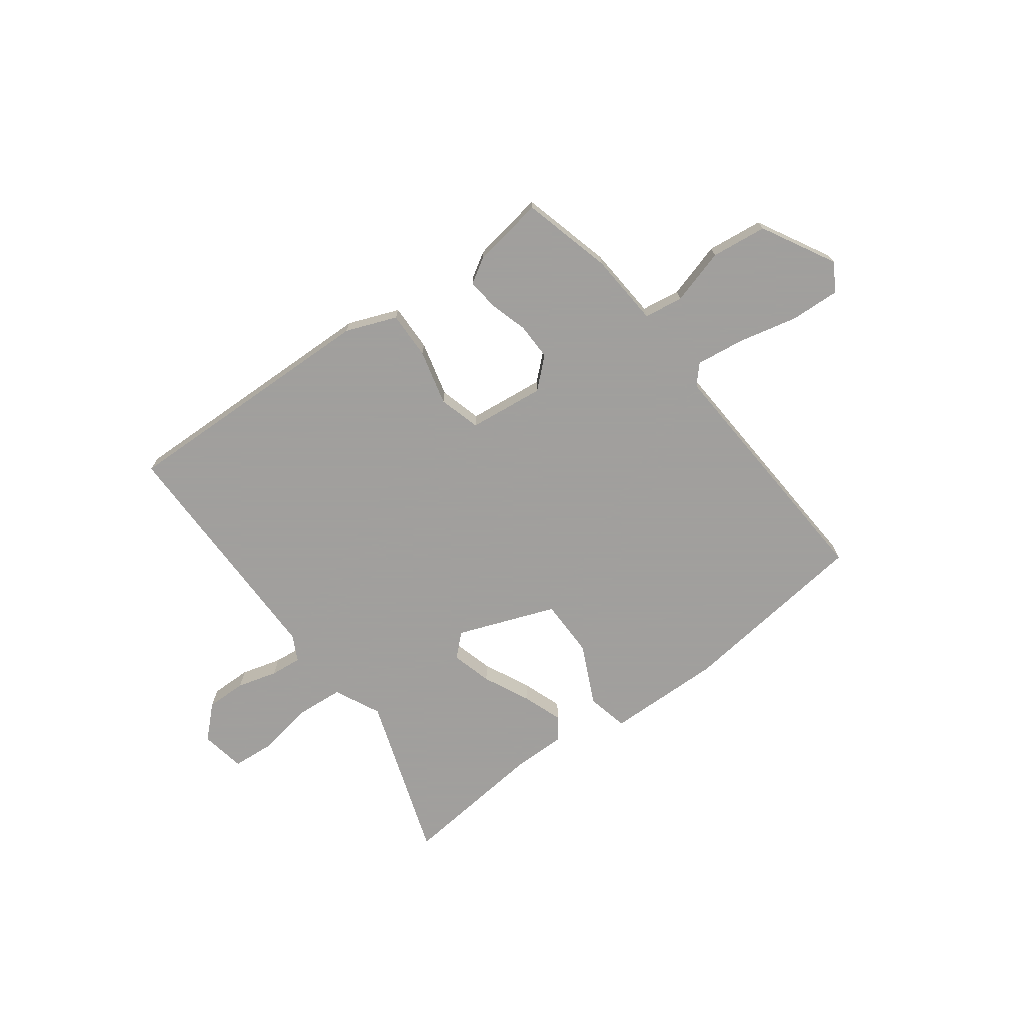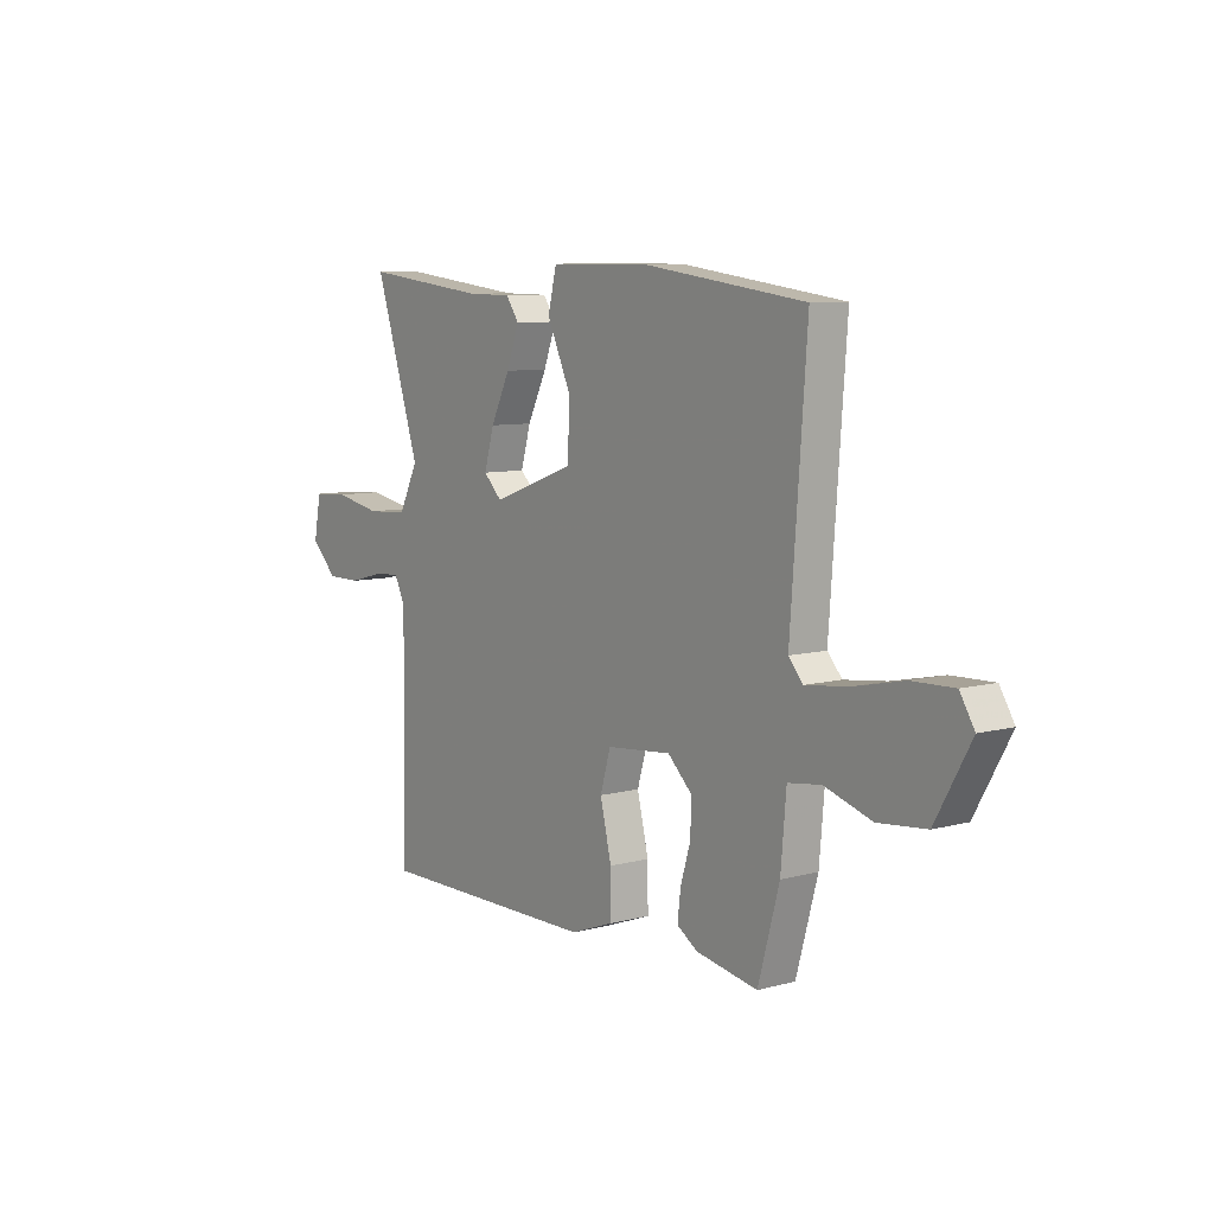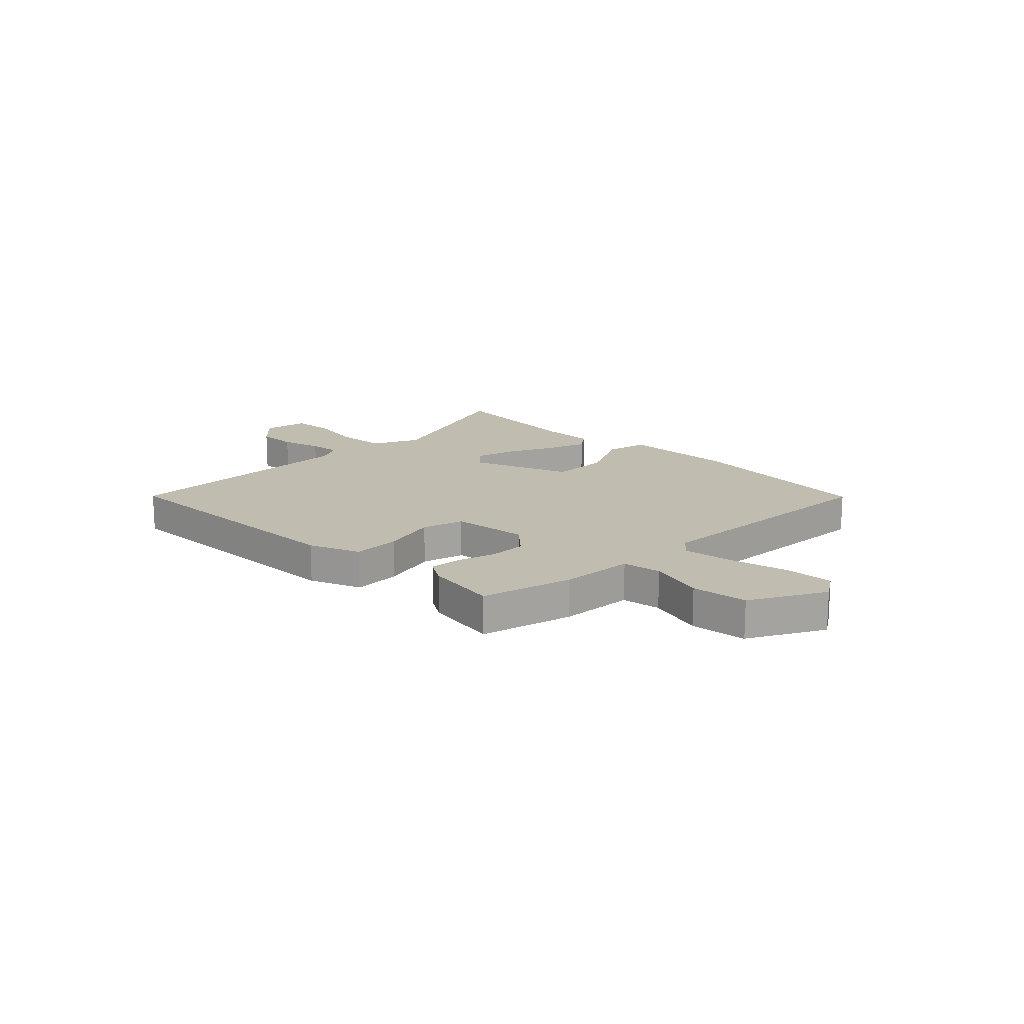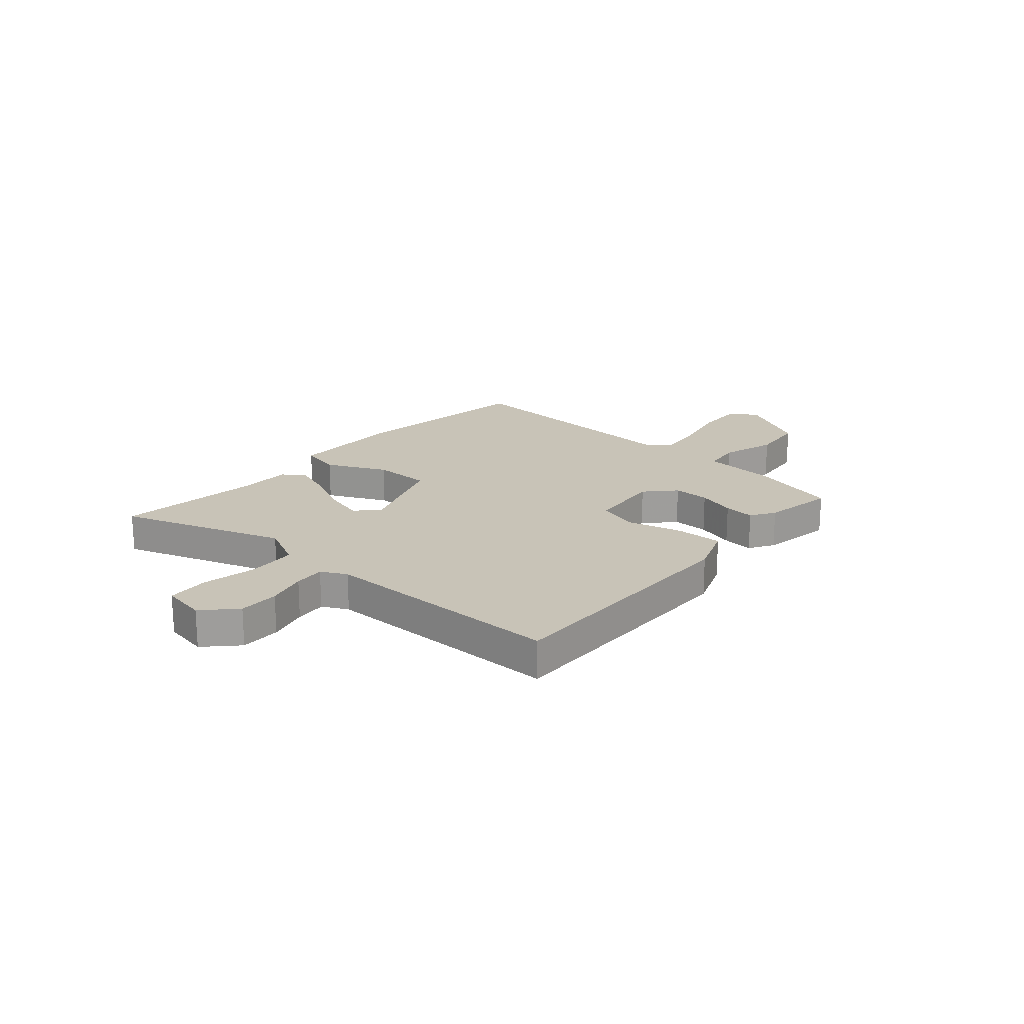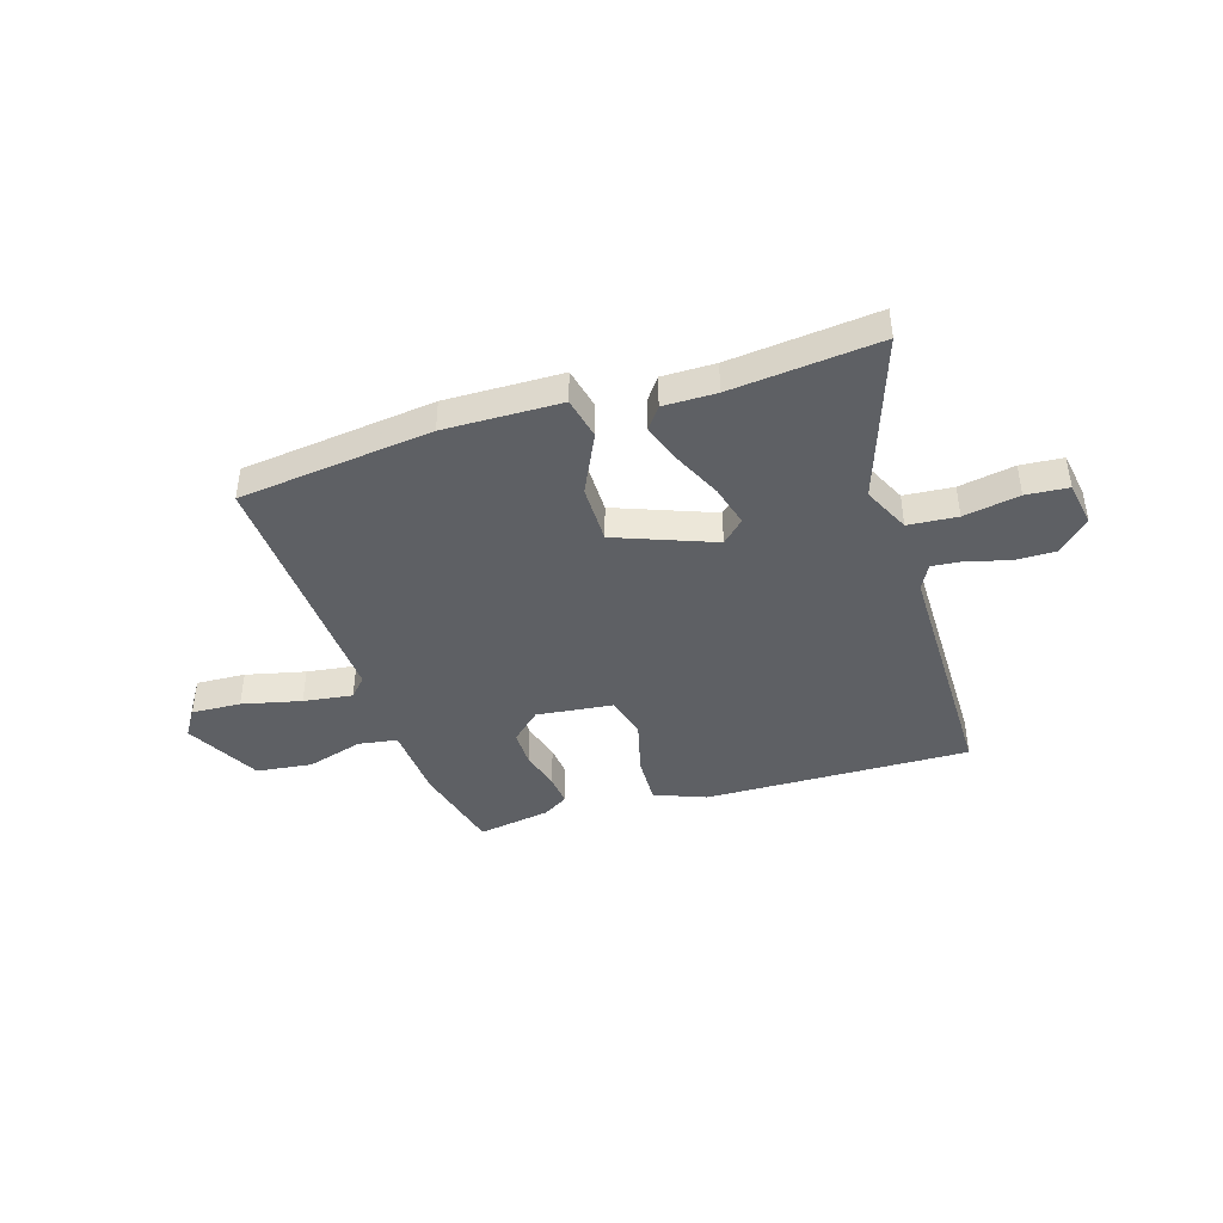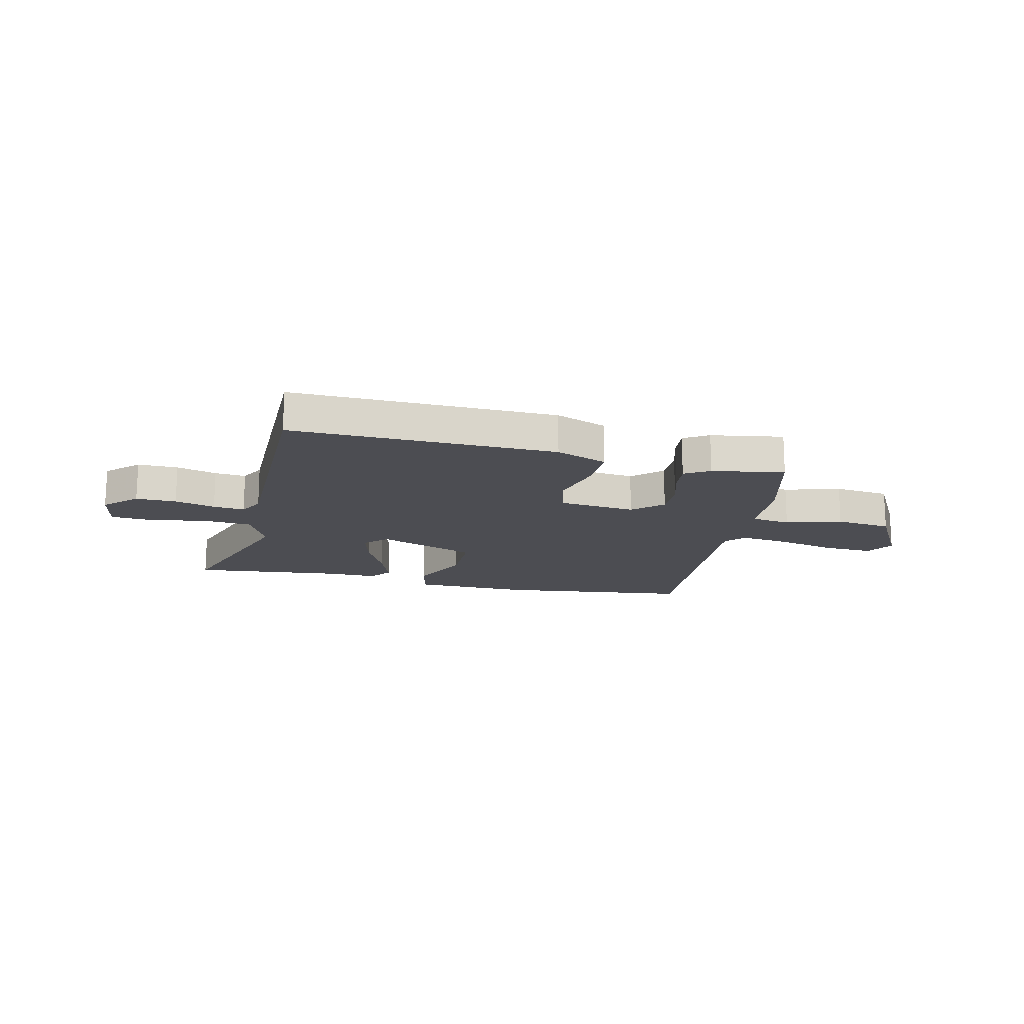
<metadata>
{"format":"obj","ext":"obj","renderer":"f3d","projection":"perspective","resolution":1024,"background":"white","views":[{"elev":-71.5,"azim":-144.2,"up":"+Y"},{"elev":8.3,"azim":-126.3,"up":"+Z"},{"elev":16.4,"azim":-136.2,"up":"+Y"},{"elev":19.7,"azim":130.6,"up":"+Y"},{"elev":-42.8,"azim":16.4,"up":"+Y"},{"elev":-16.3,"azim":166.3,"up":"+Y"}]}
</metadata>
<code>
v 0.308 0.07 0.478
v 0.584 0.07 0.51
v 0.483 0.07 0.199
v 0.526 0.07 0.113
v 0.618 0.07 0.107
v 0.722 0.07 0.127
v 0.801 0.07 0.122
v 0.817 0.07 0.038
v 0.759 0.07 -0.019
v 0.683 0.07 -0.019
v 0.607 0.07 0.001
v 0.548 0.07 0.006
v 0.524 0.07 -0.042
v 0.53 0.07 -0.501
v 0.034 0.07 -0.496
v -0.062 0.07 -0.46
v -0.061 0.07 -0.371
v -0.036 0.07 -0.267
v -0.059 0.07 -0.189
v -0.202 0.07 -0.175
v -0.256 0.07 -0.226
v -0.254 0.07 -0.295
v -0.232 0.07 -0.367
v -0.225 0.07 -0.426
v -0.271 0.07 -0.455
v -0.407 0.07 -0.479
v -0.454 0.07 -0.31
v -0.466 0.07 -0.172
v -0.539 0.07 -0.162
v -0.643 0.07 -0.194
v -0.748 0.07 -0.183
v -0.825 0.07 -0.046
v -0.793 0.07 0.006
v -0.701 0.07 0.003
v -0.59 0.07 -0.021
v -0.498 0.07 -0.032
v -0.466 0.07 0.004
v -0.501 0.07 0.479
v -0.14 0.07 0.527
v 0.078 0.07 0.526
v 0.097 0.07 0.448
v 0.045 0.07 0.335
v 0.047 0.07 0.225
v 0.232 0.07 0.158
v 0.273 0.07 0.198
v 0.251 0.07 0.274
v 0.208 0.07 0.361
v 0.18 0.07 0.436
v 0.209 0.07 0.477
v 0.308 0 0.478
v 0.584 0 0.51
v 0.483 0 0.199
v 0.526 0 0.113
v 0.618 0 0.107
v 0.722 0 0.127
v 0.801 0 0.122
v 0.817 0 0.038
v 0.759 0 -0.019
v 0.683 0 -0.019
v 0.607 0 0.001
v 0.548 0 0.006
v 0.524 0 -0.042
v 0.53 0 -0.501
v 0.034 0 -0.496
v -0.062 0 -0.46
v -0.061 0 -0.371
v -0.036 0 -0.267
v -0.059 0 -0.189
v -0.202 0 -0.175
v -0.256 0 -0.226
v -0.254 0 -0.295
v -0.232 0 -0.367
v -0.225 0 -0.426
v -0.271 0 -0.455
v -0.407 0 -0.479
v -0.454 0 -0.31
v -0.466 0 -0.172
v -0.539 0 -0.162
v -0.643 0 -0.194
v -0.748 0 -0.183
v -0.825 0 -0.046
v -0.793 0 0.006
v -0.701 0 0.003
v -0.59 0 -0.021
v -0.498 0 -0.032
v -0.466 0 0.004
v -0.501 0 0.479
v -0.14 0 0.527
v 0.078 0 0.526
v 0.097 0 0.448
v 0.045 0 0.335
v 0.047 0 0.225
v 0.232 0 0.158
v 0.273 0 0.198
v 0.251 0 0.274
v 0.208 0 0.361
v 0.18 0 0.436
v 0.209 0 0.477
f 48 49 1
f 47 48 1
f 46 47 1
f 1 2 3
f 46 1 3
f 45 46 3
f 44 45 3 4
f 40 41 42
f 39 40 42
f 38 39 42
f 37 38 42
f 36 37 42 43
f 33 34 35
f 32 33 35
f 31 32 35
f 30 31 35
f 29 30 35
f 28 29 35 36
f 26 27 28
f 25 26 28
f 24 25 28
f 23 24 28
f 22 23 28
f 21 22 28 36
f 20 21 36 43
f 16 17 18
f 15 16 18
f 14 15 18
f 13 14 18
f 12 13 18 19
f 9 10 11
f 8 9 11
f 7 8 11
f 6 7 11
f 5 6 11
f 4 5 11 12
f 12 19 20
f 4 12 20
f 44 4 20
f 20 43 44
f 50 98 97
f 50 97 96
f 50 96 95
f 52 51 50
f 52 50 95
f 52 95 94
f 53 52 94 93
f 91 90 89
f 91 89 88
f 91 88 87
f 91 87 86
f 92 91 86 85
f 84 83 82
f 84 82 81
f 84 81 80
f 84 80 79
f 84 79 78
f 85 84 78 77
f 77 76 75
f 77 75 74
f 77 74 73
f 77 73 72
f 77 72 71
f 85 77 71 70
f 92 85 70 69
f 67 66 65
f 67 65 64
f 67 64 63
f 67 63 62
f 68 67 62 61
f 60 59 58
f 60 58 57
f 60 57 56
f 60 56 55
f 60 55 54
f 61 60 54 53
f 69 68 61
f 69 61 53
f 69 53 93
f 93 92 69
f 1 50 51 2
f 2 51 52 3
f 3 52 53 4
f 4 53 54 5
f 5 54 55 6
f 6 55 56 7
f 7 56 57 8
f 8 57 58 9
f 9 58 59 10
f 10 59 60 11
f 11 60 61 12
f 12 61 62 13
f 13 62 63 14
f 14 63 64 15
f 15 64 65 16
f 16 65 66 17
f 17 66 67 18
f 18 67 68 19
f 19 68 69 20
f 20 69 70 21
f 21 70 71 22
f 22 71 72 23
f 23 72 73 24
f 24 73 74 25
f 25 74 75 26
f 26 75 76 27
f 27 76 77 28
f 28 77 78 29
f 29 78 79 30
f 30 79 80 31
f 31 80 81 32
f 32 81 82 33
f 33 82 83 34
f 34 83 84 35
f 35 84 85 36
f 36 85 86 37
f 37 86 87 38
f 38 87 88 39
f 39 88 89 40
f 40 89 90 41
f 41 90 91 42
f 42 91 92 43
f 43 92 93 44
f 44 93 94 45
f 45 94 95 46
f 46 95 96 47
f 47 96 97 48
f 48 97 98 49
f 49 98 50 1

</code>
